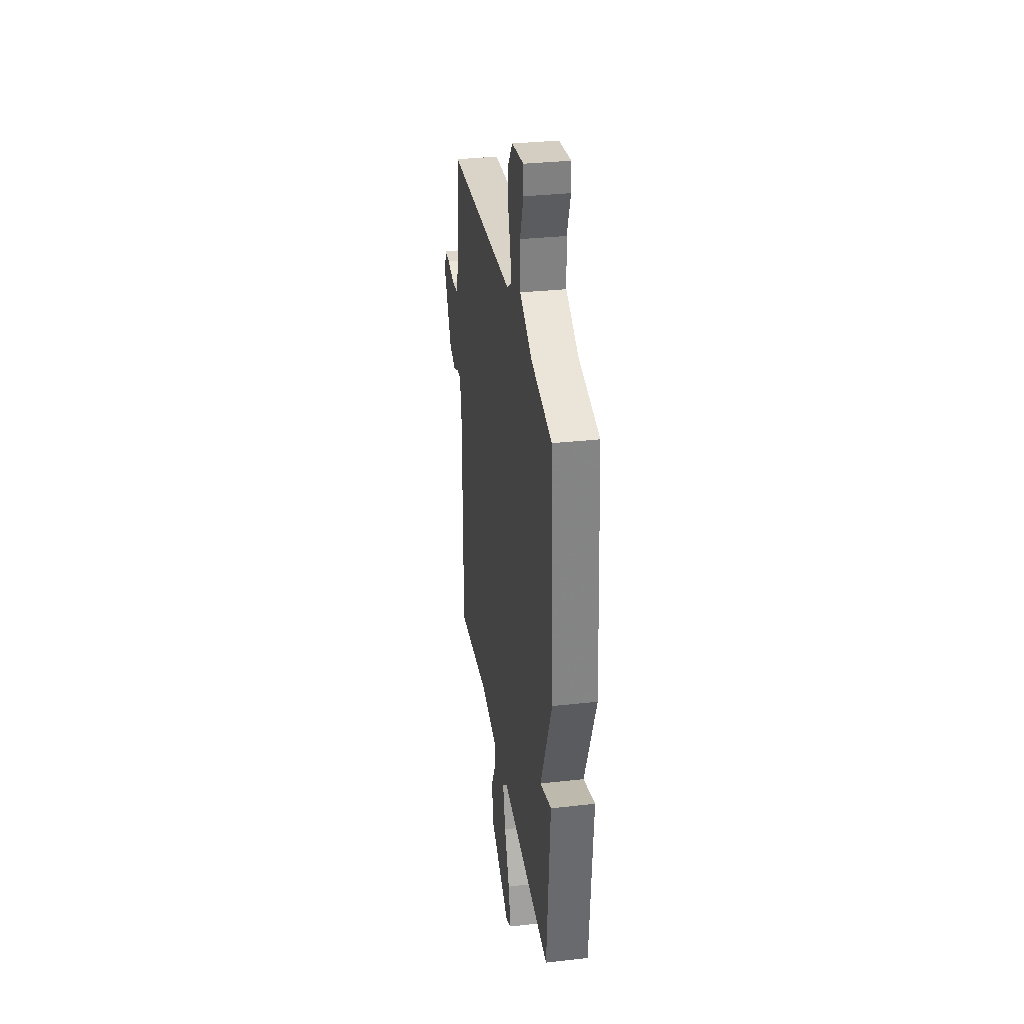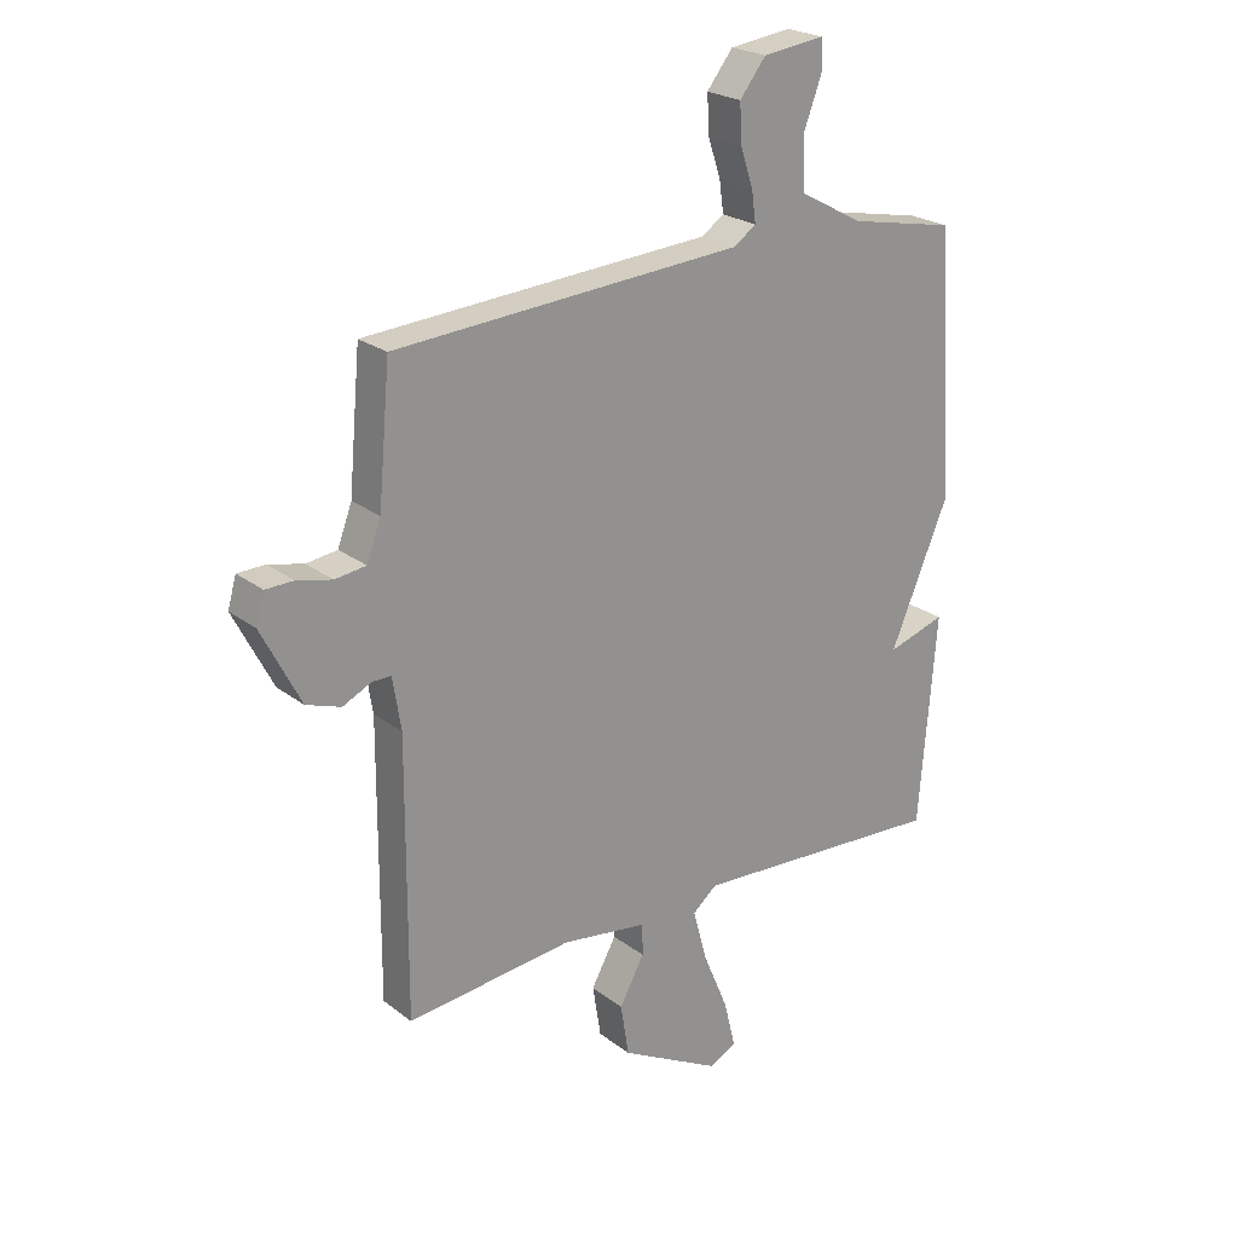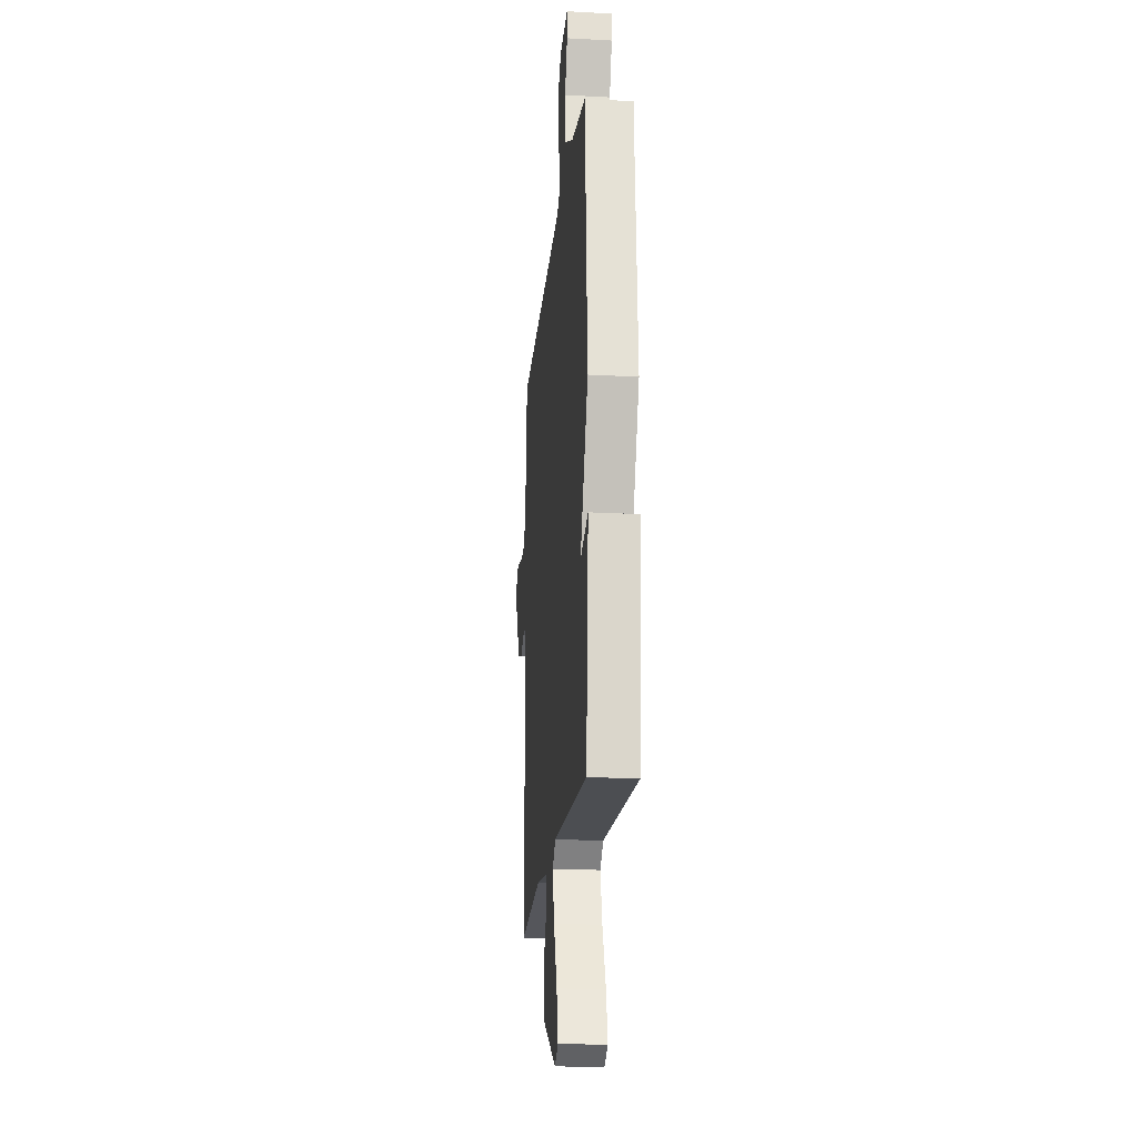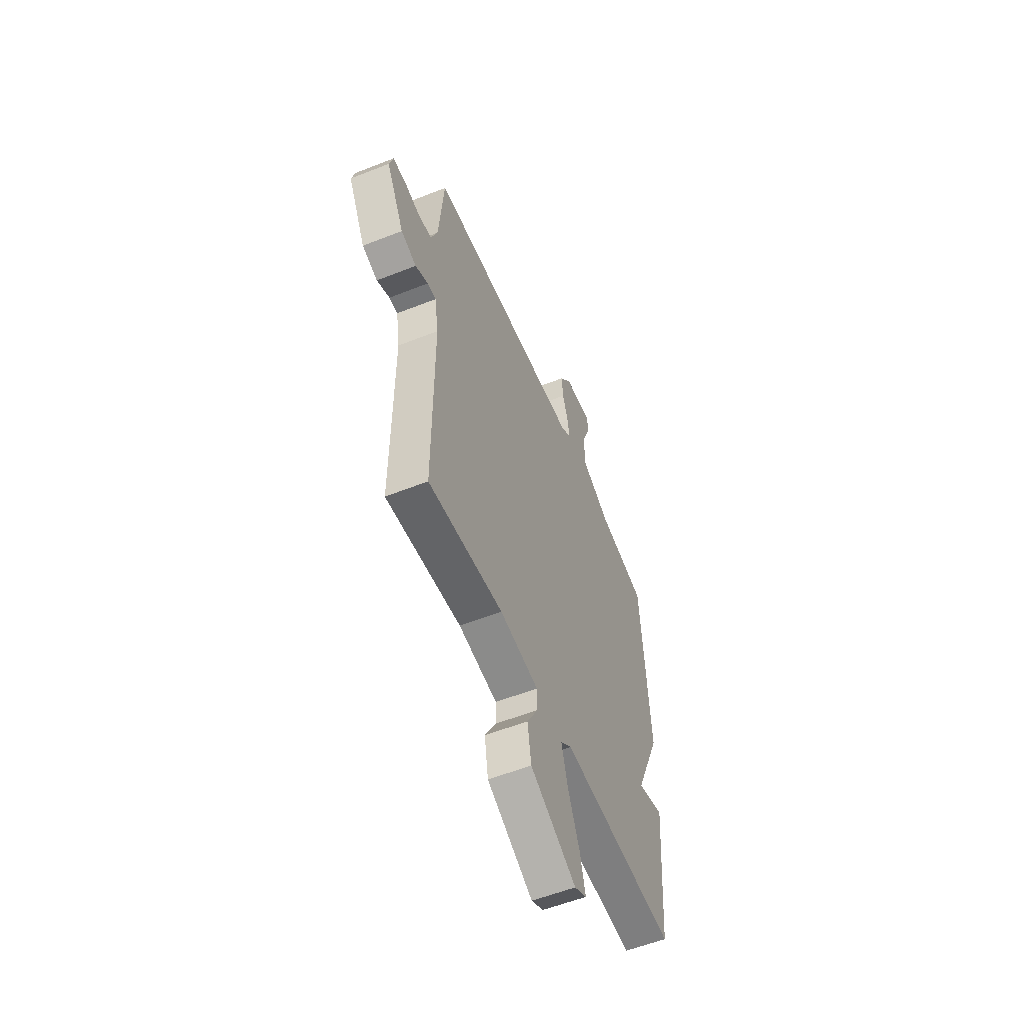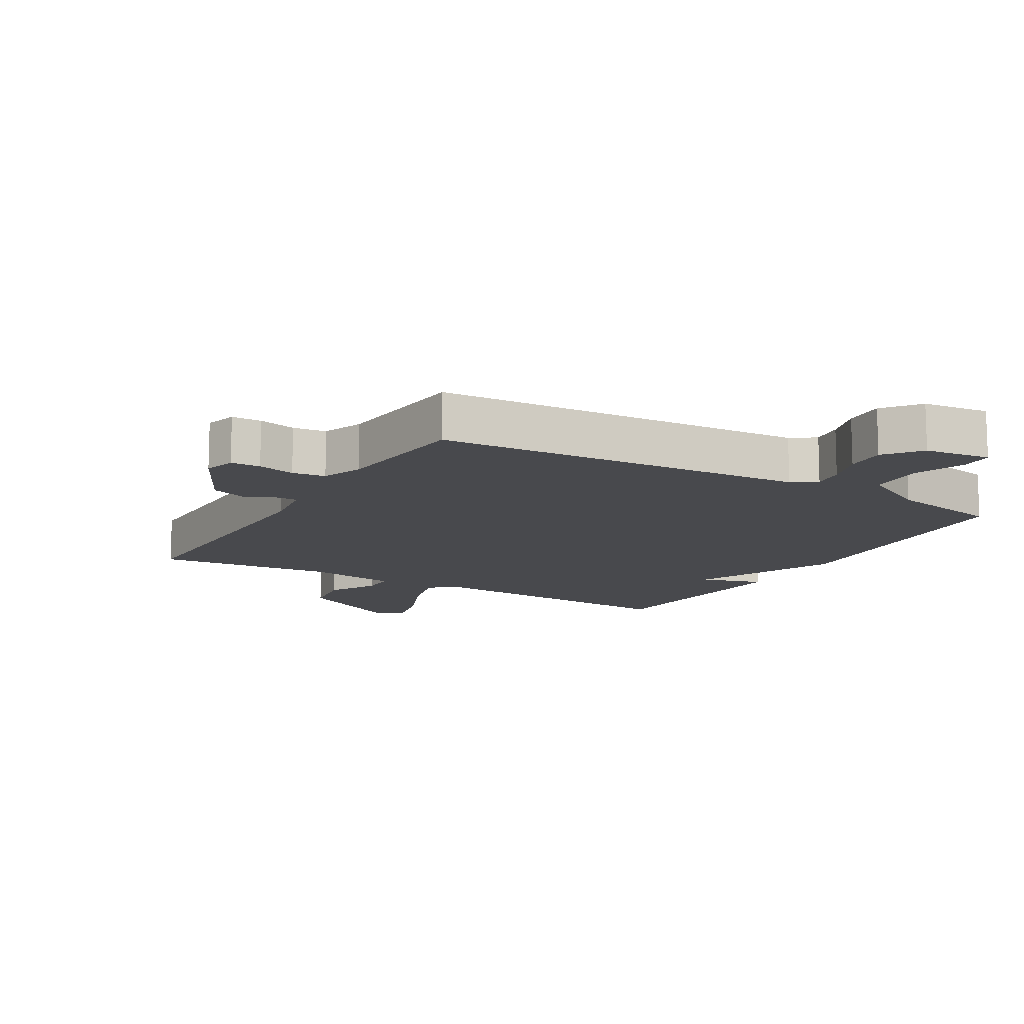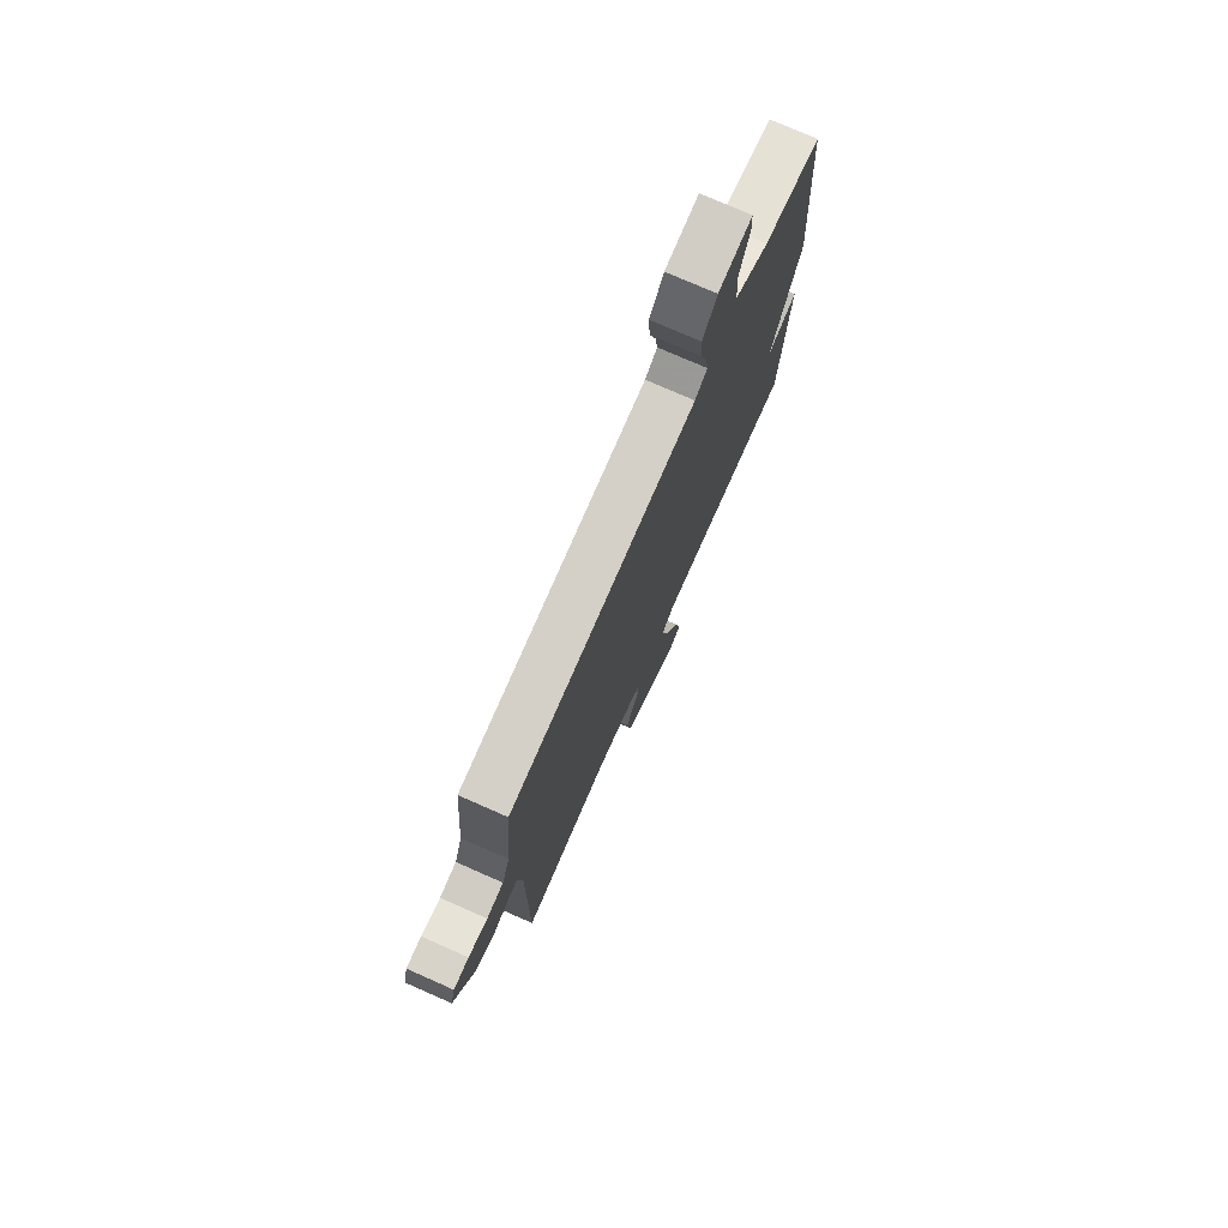
<metadata>
{"format":"obj","ext":"obj","renderer":"f3d","projection":"perspective","resolution":1024,"background":"white","views":[{"elev":32.6,"azim":81.2,"up":"+Z"},{"elev":23.3,"azim":-38.3,"up":"+Z"},{"elev":-20.3,"azim":84.4,"up":"+Z"},{"elev":-56.5,"azim":-67.5,"up":"+Z"},{"elev":-12.5,"azim":-30.5,"up":"+Y"},{"elev":75.9,"azim":-66.2,"up":"+Z"}]}
</metadata>
<code>
v -0.5 0.07 -0.5
v -0.498 0.07 -0.041
v -0.512 0.07 0.046
v -0.544 0.07 0.046
v -0.592 0.07 0.023
v -0.65 0.07 0.043
v -0.716 0.07 0.171
v -0.702 0.07 0.221
v -0.655 0.07 0.222
v -0.596 0.07 0.208
v -0.544 0.07 0.215
v -0.52 0.07 0.279
v -0.5 0.07 0.5
v 0.085 0.07 0.538
v 0.123 0.07 0.564
v 0.116 0.07 0.615
v 0.095 0.07 0.679
v 0.091 0.07 0.744
v 0.135 0.07 0.8
v 0.239 0.07 0.813
v 0.241 0.07 0.763
v 0.21 0.07 0.68
v 0.214 0.07 0.594
v 0.321 0.07 0.536
v 0.5 0.07 0.5
v 0.529 0.07 0.055
v 0.431 0.07 -0.175
v 0.529 0.07 -0.145
v 0.5 0.07 -0.5
v 0.068 0.07 -0.474
v 0.027 0.07 -0.508
v 0.05 0.07 -0.594
v 0.093 0.07 -0.696
v 0.113 0.07 -0.777
v 0.068 0.07 -0.801
v -0.103 0.07 -0.709
v -0.117 0.07 -0.621
v -0.075 0.07 -0.545
v -0.076 0.07 -0.492
v -0.221 0.07 -0.471
v -0.5 0 -0.5
v -0.498 0 -0.041
v -0.512 0 0.046
v -0.544 0 0.046
v -0.592 0 0.023
v -0.65 0 0.043
v -0.716 0 0.171
v -0.702 0 0.221
v -0.655 0 0.222
v -0.596 0 0.208
v -0.544 0 0.215
v -0.52 0 0.279
v -0.5 0 0.5
v 0.085 0 0.538
v 0.123 0 0.564
v 0.116 0 0.615
v 0.095 0 0.679
v 0.091 0 0.744
v 0.135 0 0.8
v 0.239 0 0.813
v 0.241 0 0.763
v 0.21 0 0.68
v 0.214 0 0.594
v 0.321 0 0.536
v 0.5 0 0.5
v 0.529 0 0.055
v 0.431 0 -0.175
v 0.529 0 -0.145
v 0.5 0 -0.5
v 0.068 0 -0.474
v 0.027 0 -0.508
v 0.05 0 -0.594
v 0.093 0 -0.696
v 0.113 0 -0.777
v 0.068 0 -0.801
v -0.103 0 -0.709
v -0.117 0 -0.621
v -0.075 0 -0.545
v -0.076 0 -0.492
v -0.221 0 -0.471
f 36 37 38
f 35 36 38
f 34 35 38
f 33 34 38
f 32 33 38
f 31 32 38 39
f 30 31 39
f 27 28 29 30
f 30 39 40
f 27 30 40
f 26 27 40
f 25 26 40
f 24 25 40
f 20 21 22
f 19 20 22
f 18 19 22
f 17 18 22
f 16 17 22
f 15 16 22 23
f 40 1 2
f 24 40 2
f 23 24 2
f 15 23 2
f 14 15 2
f 8 9 10
f 7 8 10
f 6 7 10
f 5 6 10
f 4 5 10
f 3 4 10 11
f 14 2 3
f 13 14 3
f 12 13 3
f 3 11 12
f 78 77 76
f 78 76 75
f 78 75 74
f 78 74 73
f 78 73 72
f 79 78 72 71
f 79 71 70
f 70 69 68 67
f 80 79 70
f 80 70 67
f 80 67 66
f 80 66 65
f 80 65 64
f 62 61 60
f 62 60 59
f 62 59 58
f 62 58 57
f 62 57 56
f 63 62 56 55
f 42 41 80
f 42 80 64
f 42 64 63
f 42 63 55
f 42 55 54
f 50 49 48
f 50 48 47
f 50 47 46
f 50 46 45
f 50 45 44
f 51 50 44 43
f 43 42 54
f 43 54 53
f 43 53 52
f 52 51 43
f 1 41 42 2
f 2 42 43 3
f 3 43 44 4
f 4 44 45 5
f 5 45 46 6
f 6 46 47 7
f 7 47 48 8
f 8 48 49 9
f 9 49 50 10
f 10 50 51 11
f 11 51 52 12
f 12 52 53 13
f 13 53 54 14
f 14 54 55 15
f 15 55 56 16
f 16 56 57 17
f 17 57 58 18
f 18 58 59 19
f 19 59 60 20
f 20 60 61 21
f 21 61 62 22
f 22 62 63 23
f 23 63 64 24
f 24 64 65 25
f 25 65 66 26
f 26 66 67 27
f 27 67 68 28
f 28 68 69 29
f 29 69 70 30
f 30 70 71 31
f 31 71 72 32
f 32 72 73 33
f 33 73 74 34
f 34 74 75 35
f 35 75 76 36
f 36 76 77 37
f 37 77 78 38
f 38 78 79 39
f 39 79 80 40
f 40 80 41 1

</code>
